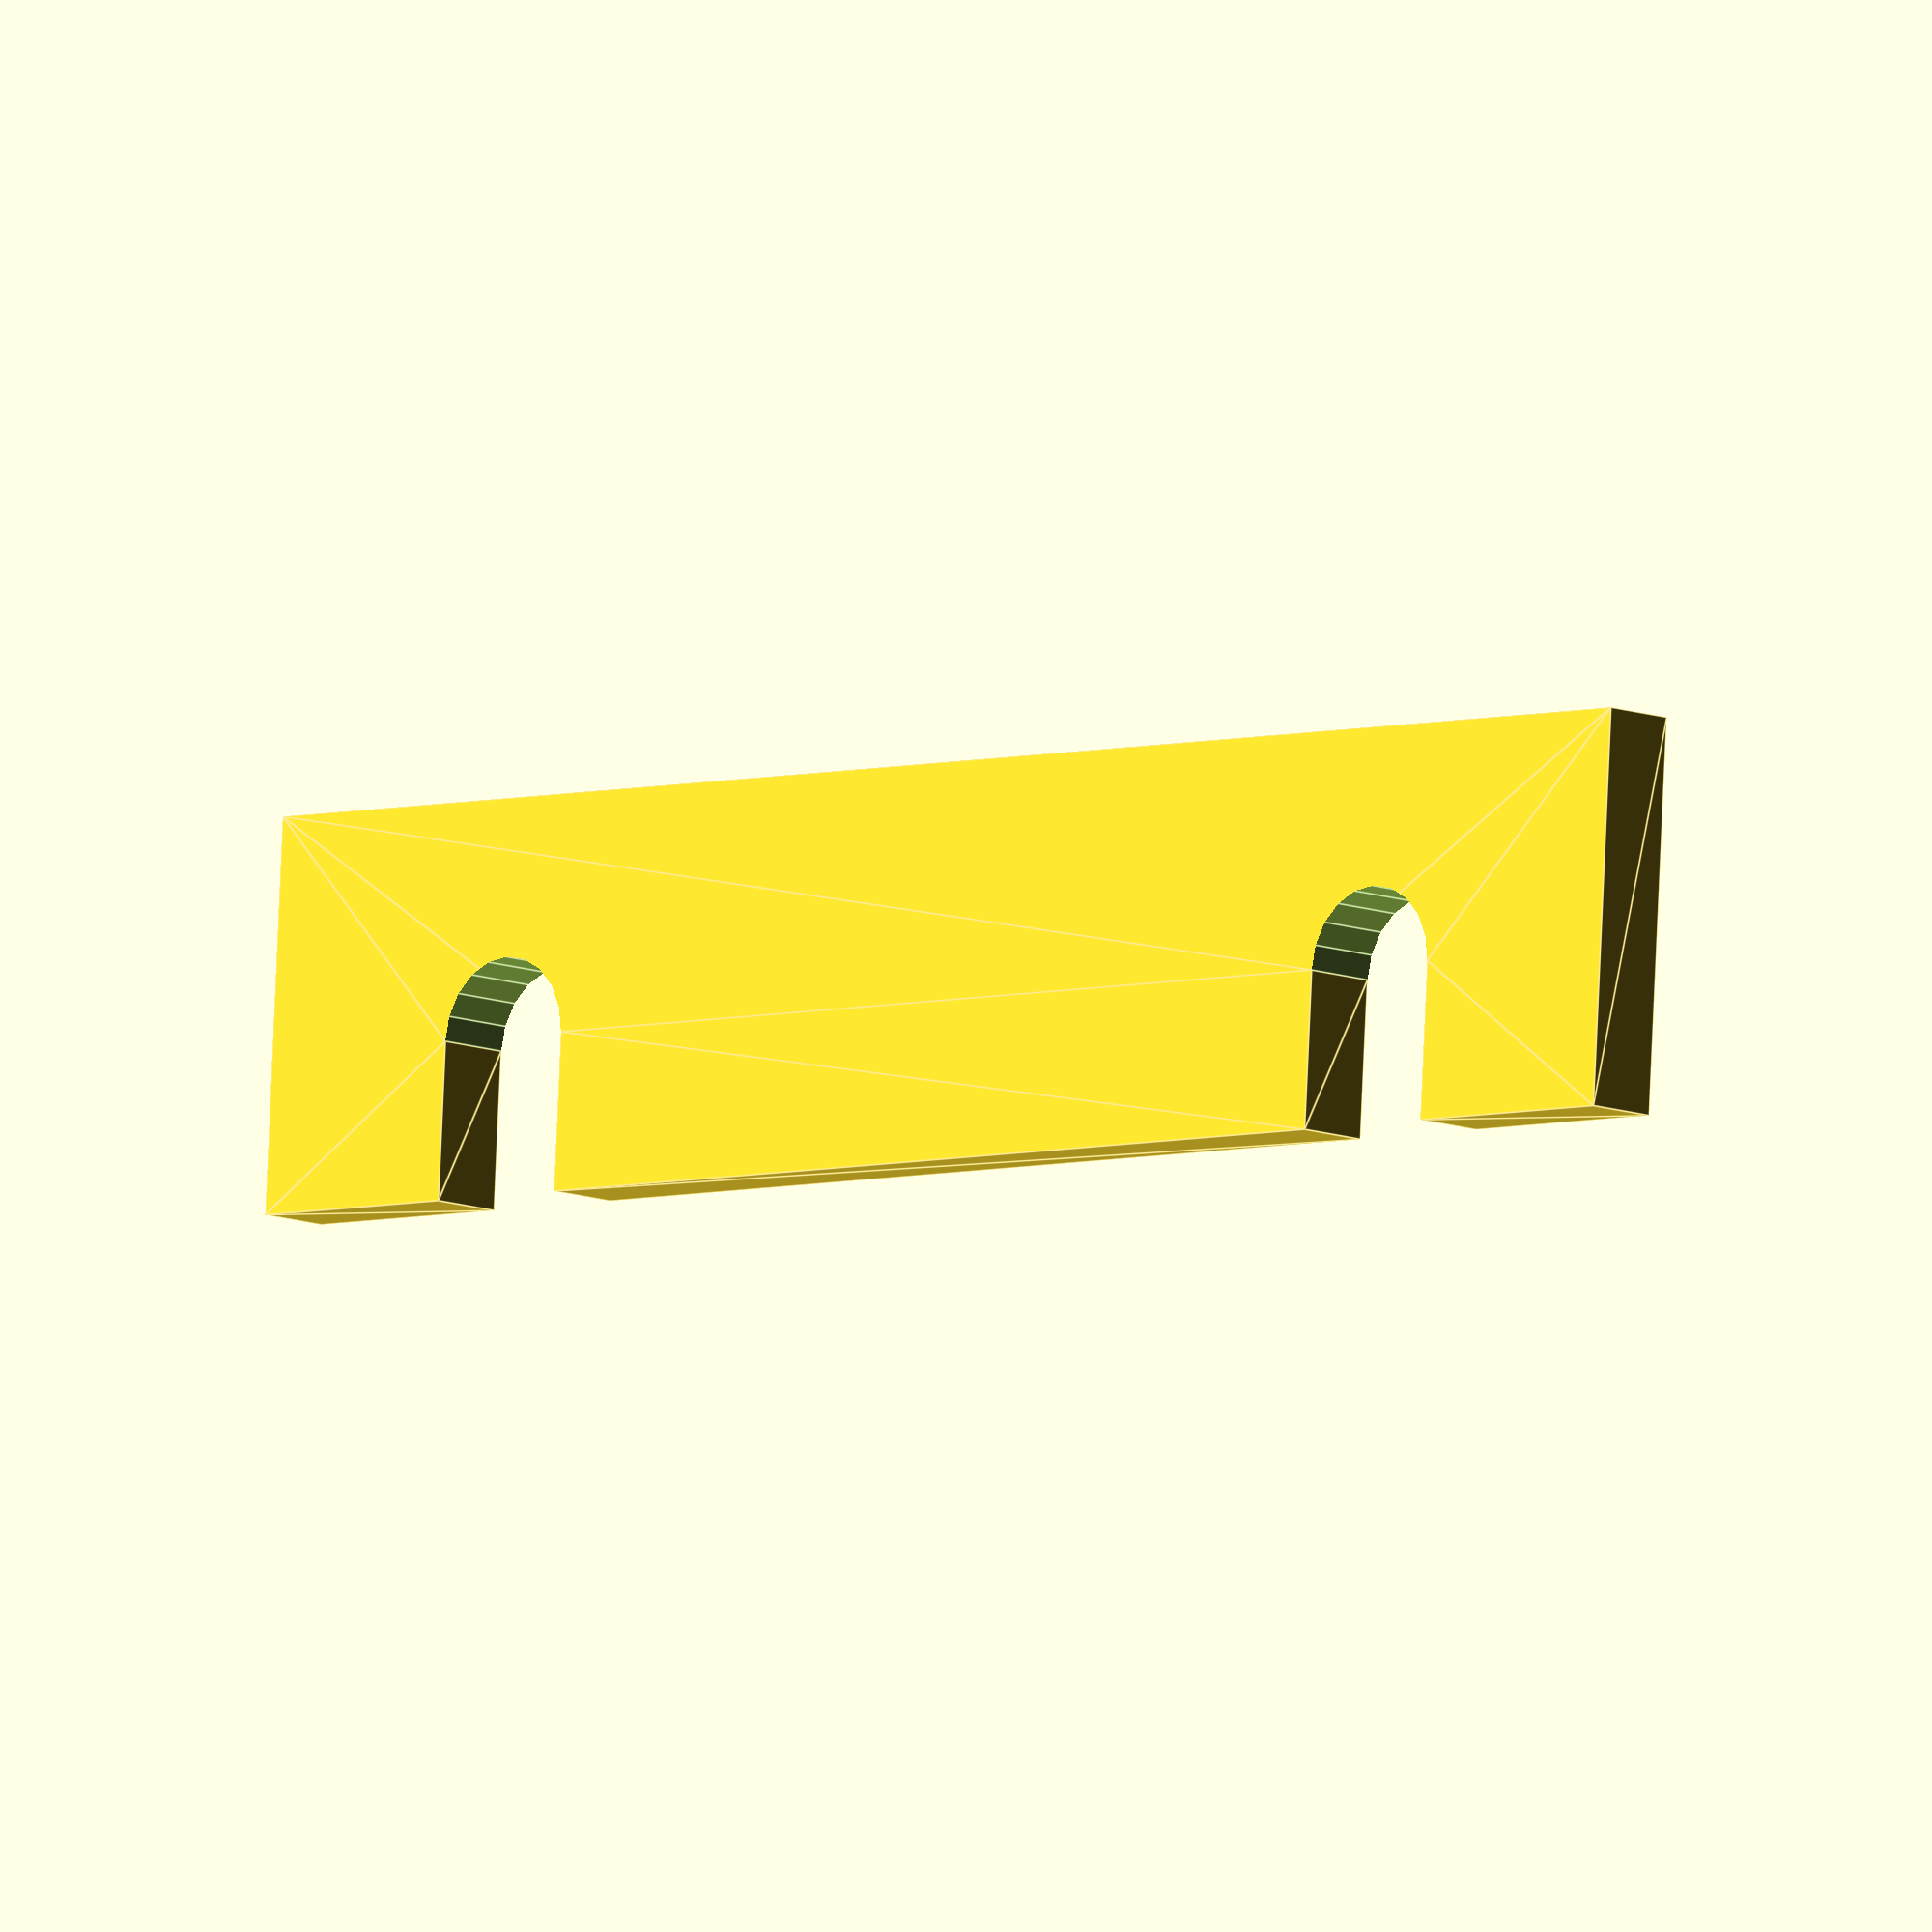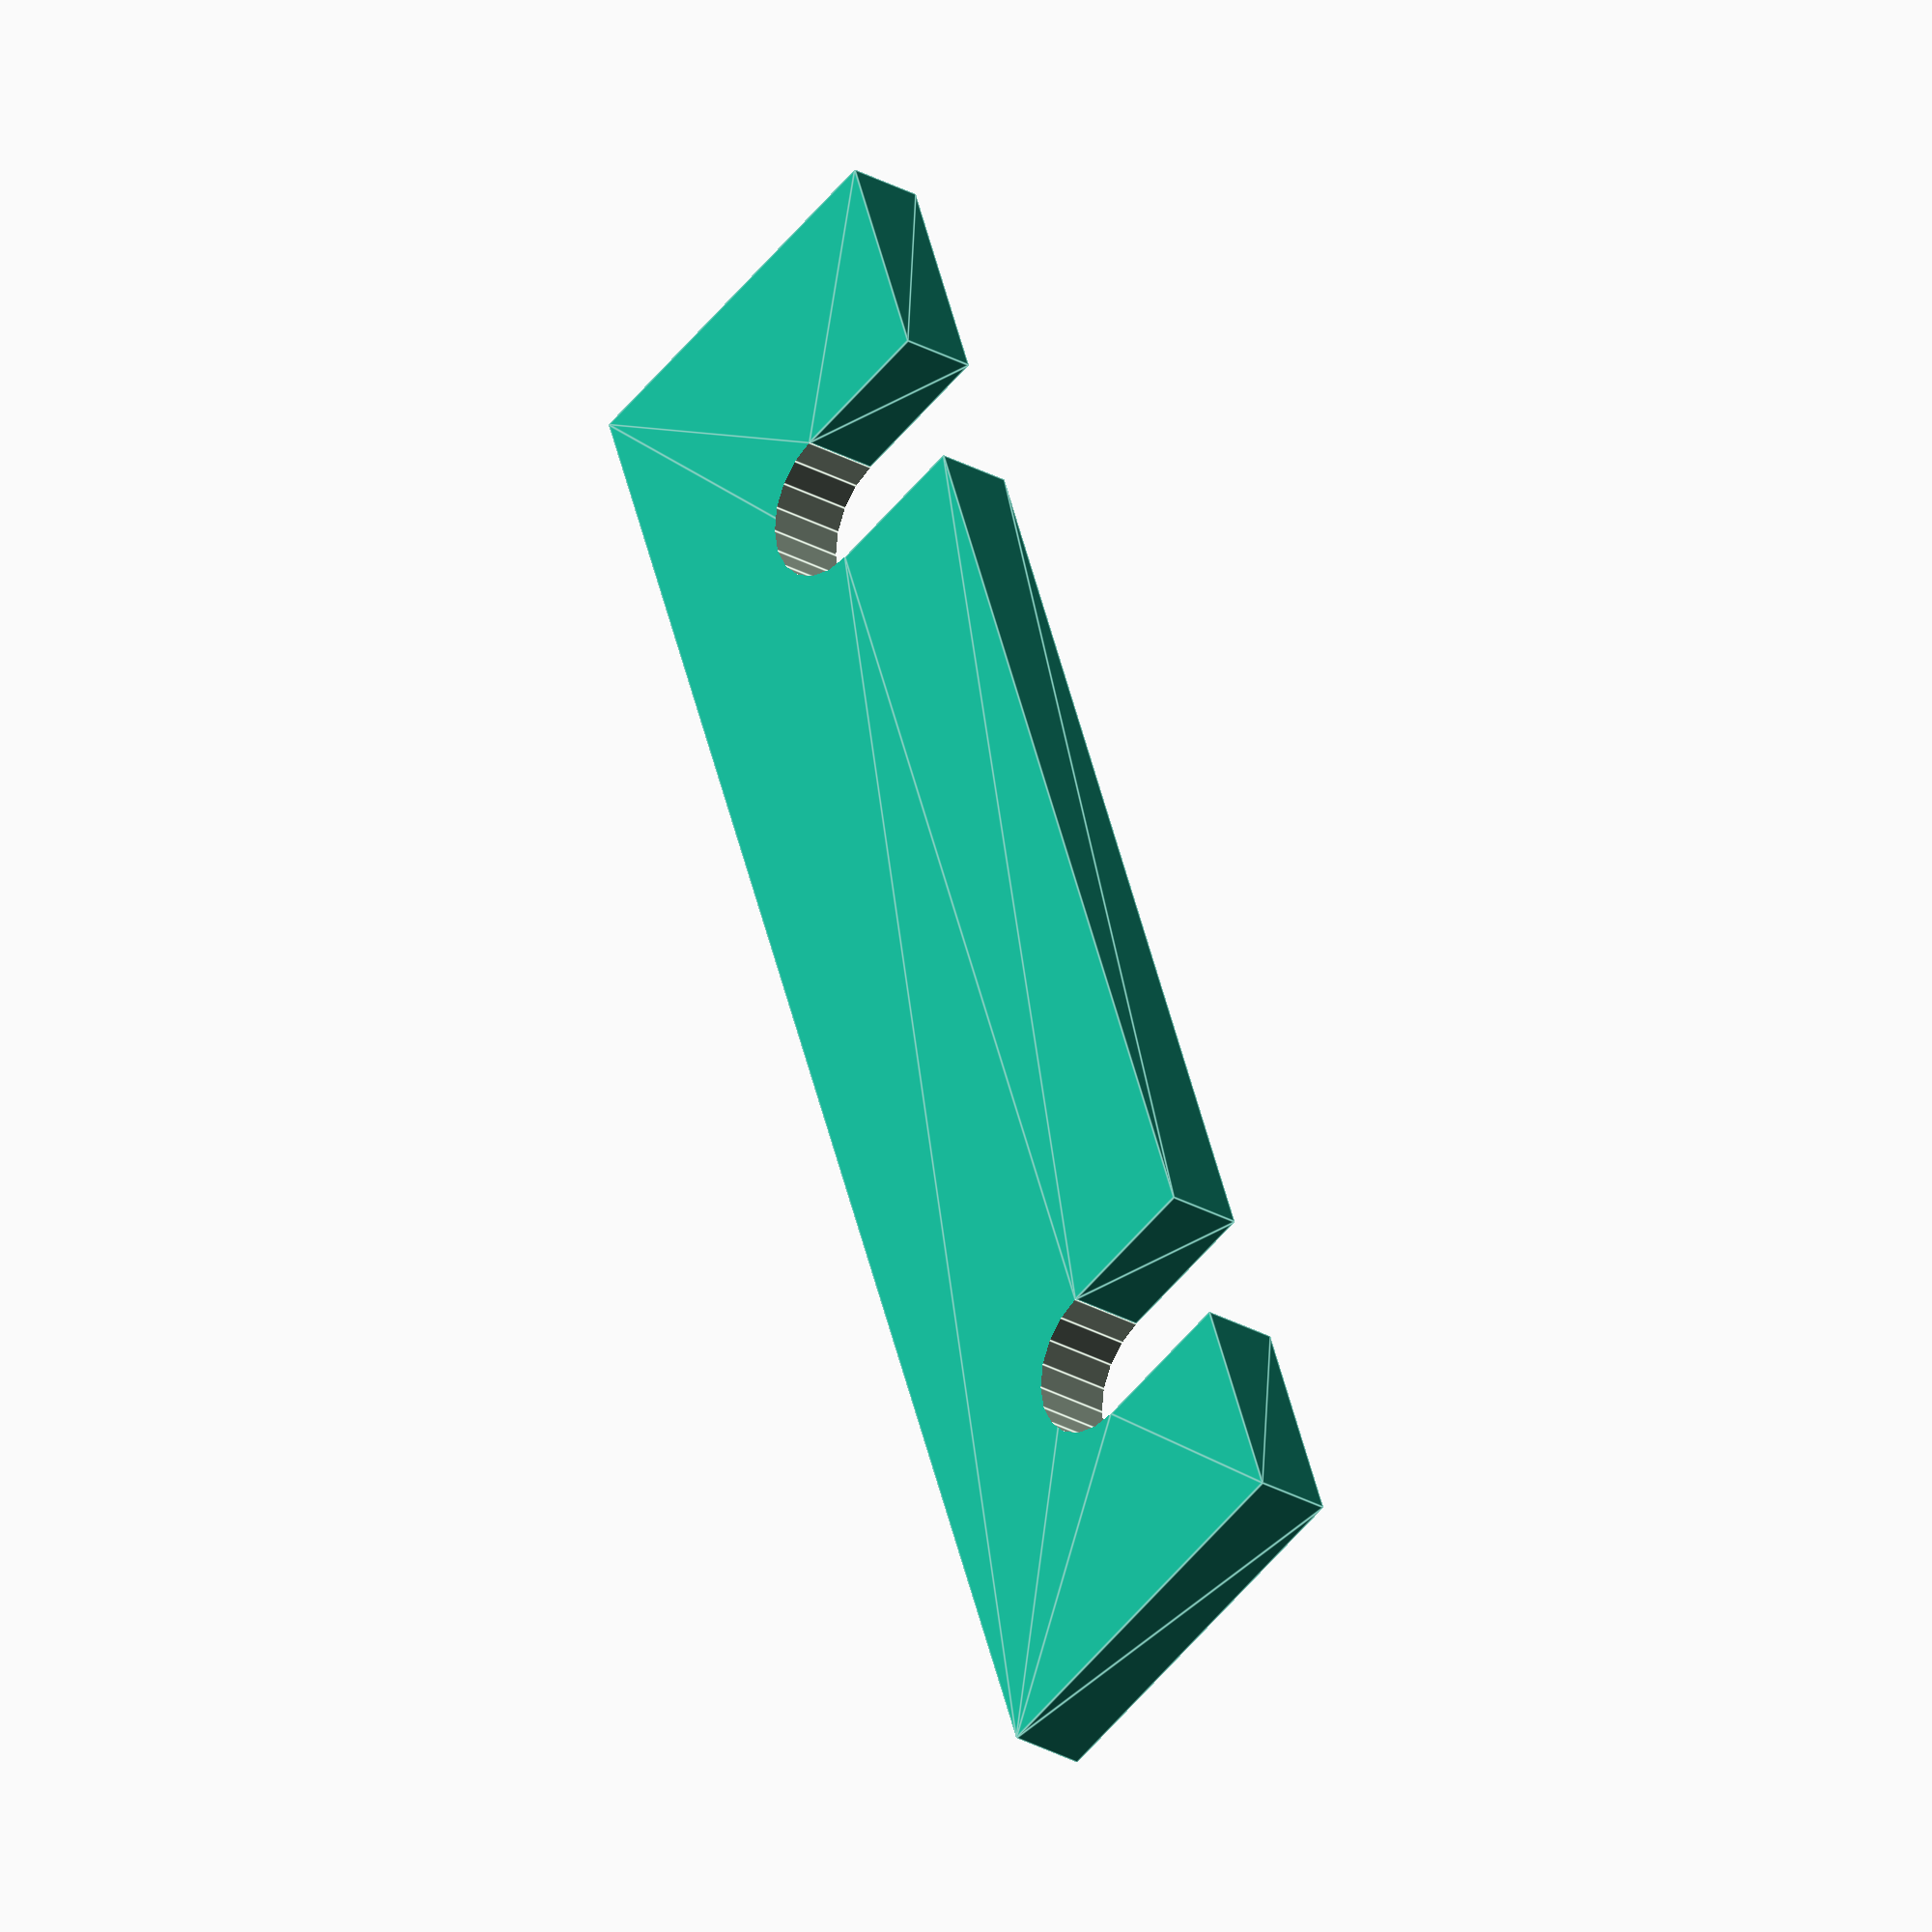
<openscad>
/*
* Cupboard Doors Holder
* This was designed to prevent my cats from
* Opening my kitchen/bathroom cupboards
* (Yes I've got quite Eveil cats ;) )
*/


/* 
*  Configuration Variables
*/

Thickness = 5 ;
Knob_Width = 10 ;
Inner_Knob_Distance = 65 ;

/* [Hidden] */
Strenght_Factor = 1.5 ;

// End Configuration

module cupboard_doorstop(THICKNESS, KNOB_WIDTH, INNER_KNOB_DISTANCE, STRENGHT_FACTOR)
{
	TOTAL_HEIGHT = KNOB_WIDTH + KNOB_WIDTH*STRENGHT_FACTOR ;
	TOTAL_LENGTH = KNOB_WIDTH*2 + (KNOB_WIDTH*STRENGHT_FACTOR)*2 + INNER_KNOB_DISTANCE ;
	
	difference() {
		difference() {
			linear_extrude(height = THICKNESS, center = false, convexity = 10, twist = 0)
			polygon(points=[[0,0],[0,TOTAL_HEIGHT],[TOTAL_LENGTH,TOTAL_HEIGHT],[TOTAL_LENGTH,0],[TOTAL_LENGTH-(KNOB_WIDTH*STRENGHT_FACTOR),0],[TOTAL_LENGTH-(KNOB_WIDTH*STRENGHT_FACTOR),KNOB_WIDTH],[TOTAL_LENGTH-(KNOB_WIDTH*STRENGHT_FACTOR)-KNOB_WIDTH,KNOB_WIDTH],[TOTAL_LENGTH-(KNOB_WIDTH*STRENGHT_FACTOR)-KNOB_WIDTH,0],[KNOB_WIDTH*STRENGHT_FACTOR+KNOB_WIDTH,0],[KNOB_WIDTH*STRENGHT_FACTOR+KNOB_WIDTH,KNOB_WIDTH],[KNOB_WIDTH*STRENGHT_FACTOR,KNOB_WIDTH],[KNOB_WIDTH*STRENGHT_FACTOR,0]]);
			
			translate([KNOB_WIDTH*STRENGHT_FACTOR+(KNOB_WIDTH/2),KNOB_WIDTH,-0.5])
			cylinder(h= THICKNESS+1, r=KNOB_WIDTH/2, $fn=20) ;
		}
		translate([TOTAL_LENGTH-(KNOB_WIDTH*STRENGHT_FACTOR+(KNOB_WIDTH/2)),KNOB_WIDTH,-0.5])
		cylinder(h= THICKNESS+1, r=KNOB_WIDTH/2, $fn=20) ;
	}
}



// Draw it ;)
cupboard_doorstop(Thickness, Knob_Width, Inner_Knob_Distance, Strenght_Factor);
</openscad>
<views>
elev=9.9 azim=3.5 roll=44.0 proj=o view=edges
elev=208.0 azim=70.2 roll=130.6 proj=o view=edges
</views>
